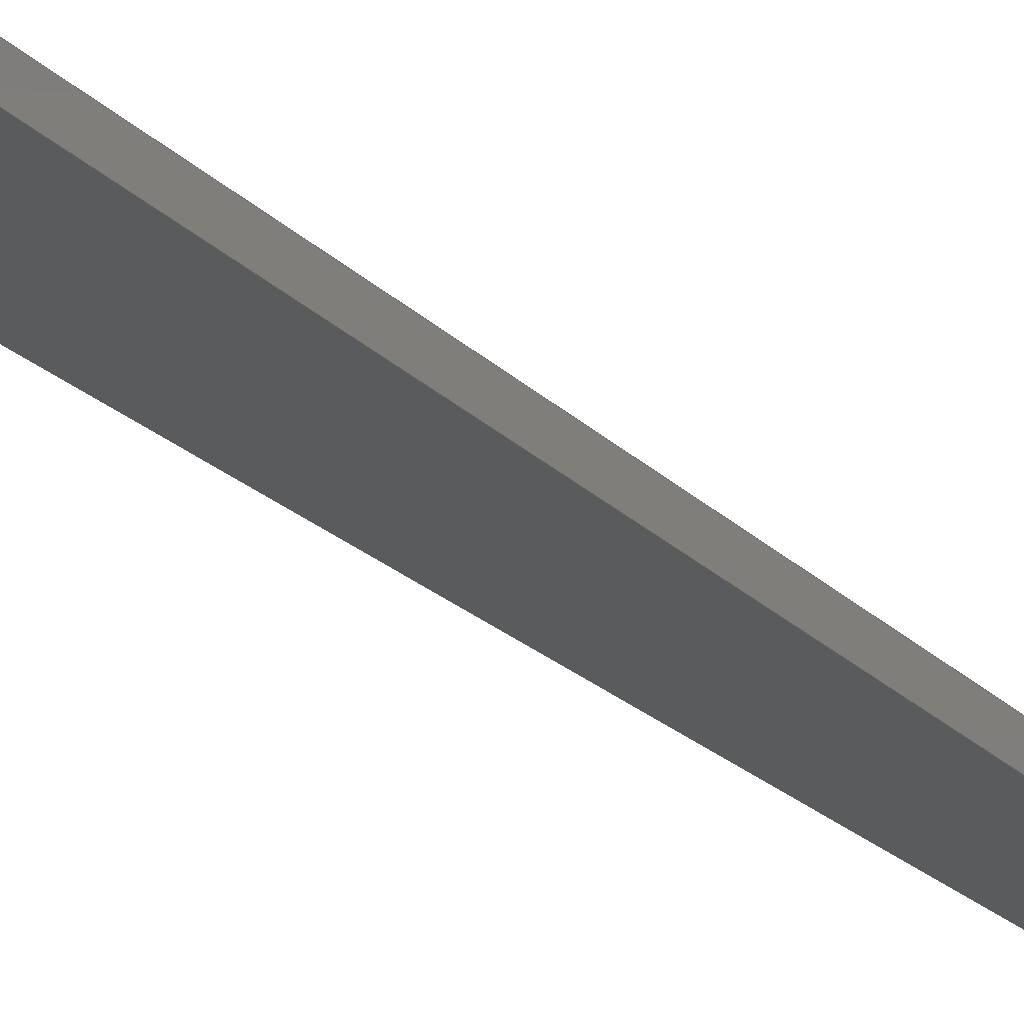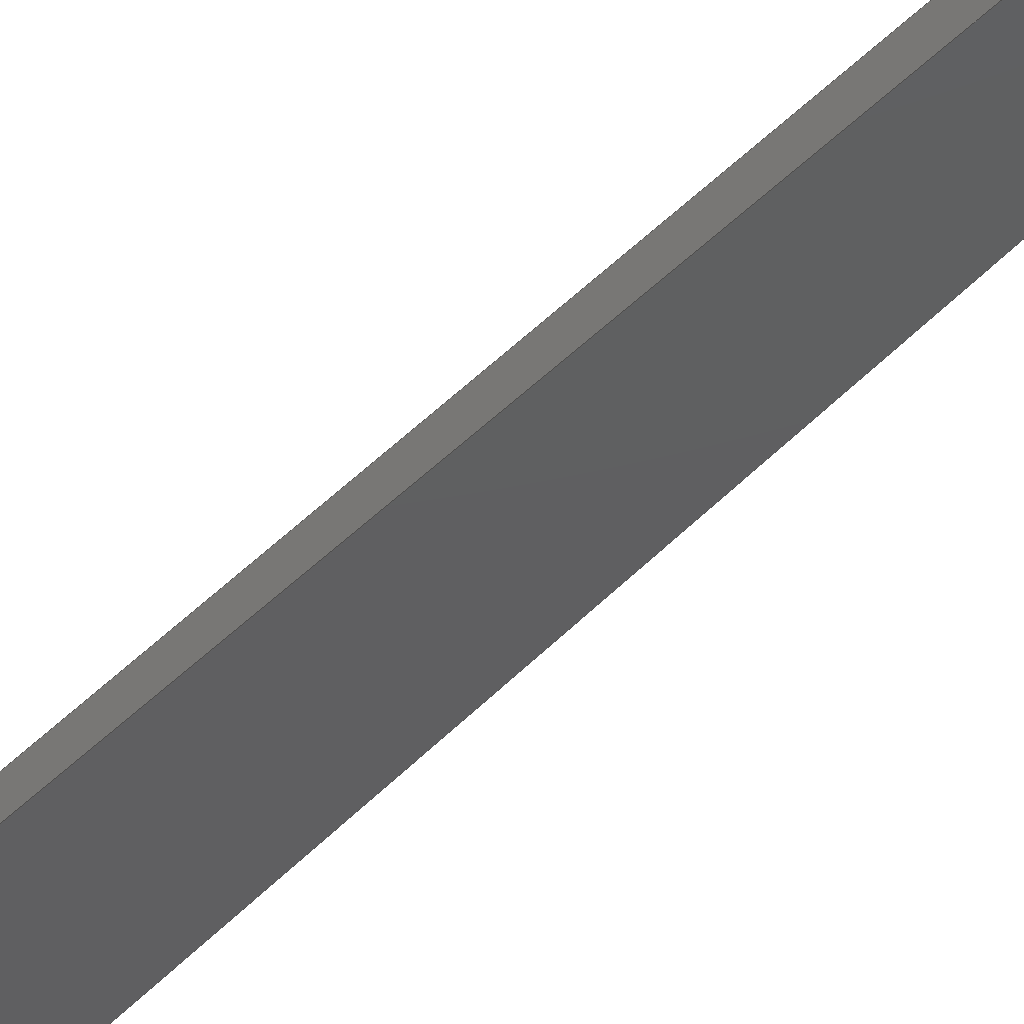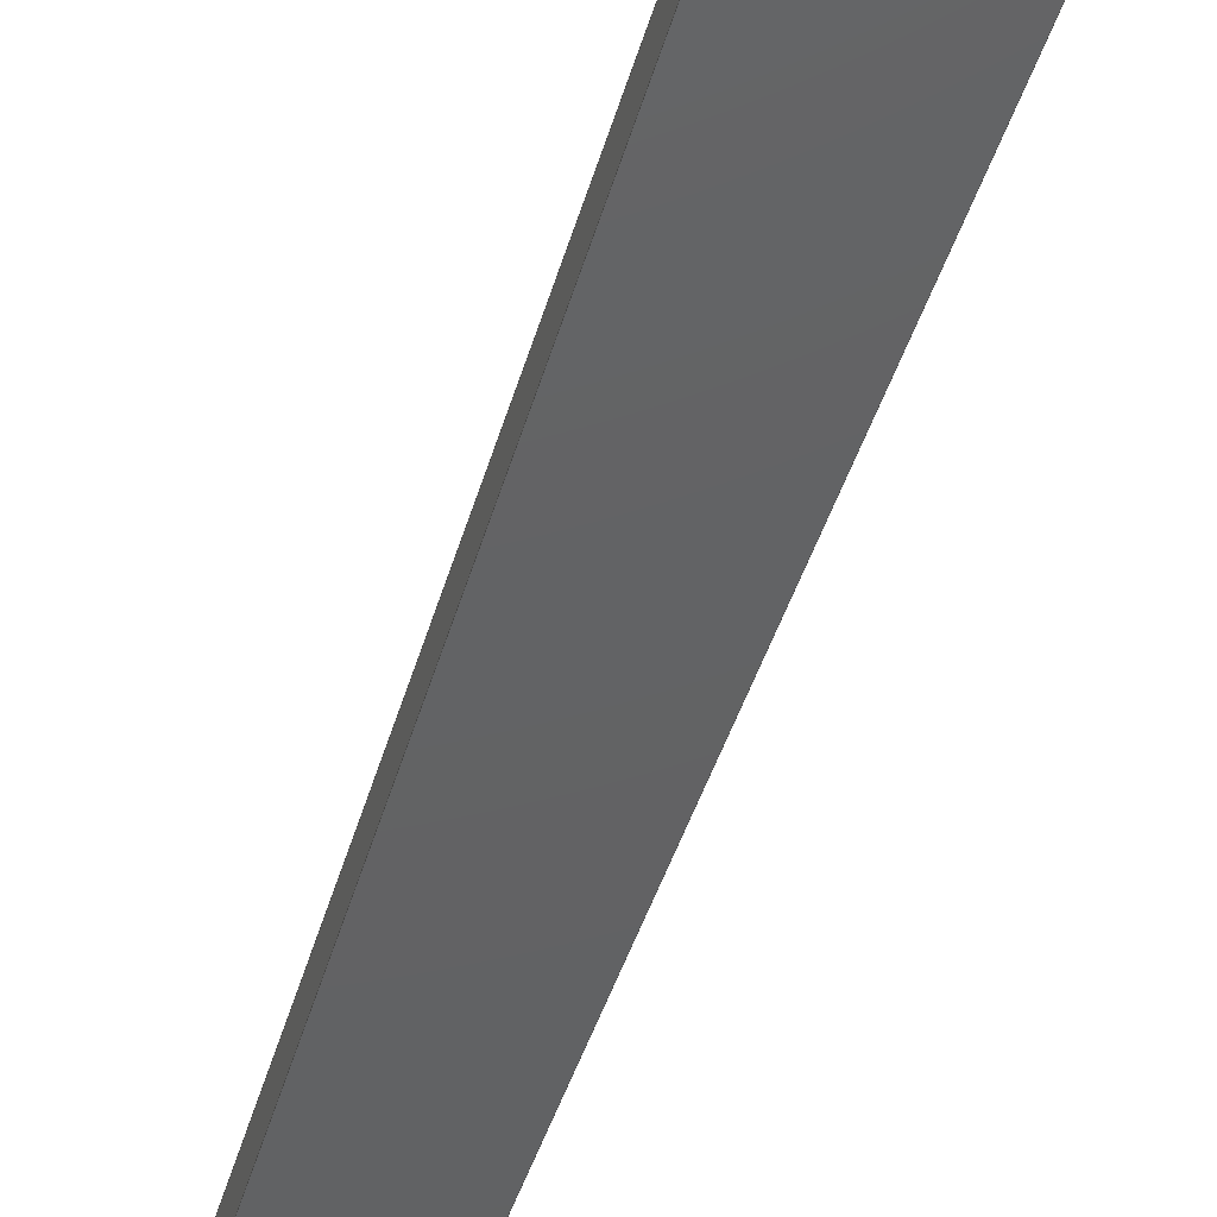
<metadata>
{"format":"step","ext":"step","renderer":"f3d","projection":"perspective","resolution":1024,"background":"white","views":[{"elev":-24.9,"azim":34.4,"up":"+Z"},{"elev":-38.8,"azim":143.4,"up":"+Z"},{"elev":-44.0,"azim":-15.9,"up":"+Z"}]}
</metadata>
<code>
ISO-10303-21;
DATA;
#1=MECHANICAL_DESIGN_GEOMETRIC_PRESENTATION_REPRESENTATION('',(#4),#351);
#2=SHAPE_REPRESENTATION_RELATIONSHIP('SRR','None',#358,#3);
#3=ADVANCED_BREP_SHAPE_REPRESENTATION('',(#5),#350);
#4=STYLED_ITEM('',(#368),#5);
#5=MANIFOLD_SOLID_BREP('Body1',#199);
#6=FACE_BOUND('',#36,.T.);
#7=FACE_BOUND('',#38,.T.);
#8=PLANE('',#216);
#9=PLANE('',#220);
#10=PLANE('',#224);
#11=PLANE('',#228);
#12=PLANE('',#229);
#13=PLANE('',#230);
#14=PLANE('',#231);
#15=FACE_OUTER_BOUND('',#26,.T.);
#16=FACE_OUTER_BOUND('',#27,.T.);
#17=FACE_OUTER_BOUND('',#28,.T.);
#18=FACE_OUTER_BOUND('',#29,.T.);
#19=FACE_OUTER_BOUND('',#30,.T.);
#20=FACE_OUTER_BOUND('',#31,.T.);
#21=FACE_OUTER_BOUND('',#32,.T.);
#22=FACE_OUTER_BOUND('',#33,.T.);
#23=FACE_OUTER_BOUND('',#34,.T.);
#24=FACE_OUTER_BOUND('',#35,.T.);
#25=FACE_OUTER_BOUND('',#37,.T.);
#26=EDGE_LOOP('',(#130,#131,#132,#133));
#27=EDGE_LOOP('',(#134,#135,#136,#137));
#28=EDGE_LOOP('',(#138,#139,#140,#141));
#29=EDGE_LOOP('',(#142,#143,#144,#145));
#30=EDGE_LOOP('',(#146,#147,#148,#149));
#31=EDGE_LOOP('',(#150,#151,#152,#153));
#32=EDGE_LOOP('',(#154,#155,#156,#157));
#33=EDGE_LOOP('',(#158,#159,#160,#161));
#34=EDGE_LOOP('',(#162,#163,#164,#165));
#35=EDGE_LOOP('',(#166,#167,#168,#169,#170,#171,#172,#173));
#36=EDGE_LOOP('',(#174));
#37=EDGE_LOOP('',(#175,#176,#177,#178,#179,#180,#181,#182));
#38=EDGE_LOOP('',(#183));
#39=LINE('',#296,#58);
#40=LINE('',#301,#59);
#41=LINE('',#303,#60);
#42=LINE('',#305,#61);
#43=LINE('',#306,#62);
#44=LINE('',#312,#63);
#45=LINE('',#315,#64);
#46=LINE('',#317,#65);
#47=LINE('',#318,#66);
#48=LINE('',#324,#67);
#49=LINE('',#327,#68);
#50=LINE('',#329,#69);
#51=LINE('',#330,#70);
#52=LINE('',#336,#71);
#53=LINE('',#339,#72);
#54=LINE('',#341,#73);
#55=LINE('',#342,#74);
#56=LINE('',#344,#75);
#57=LINE('',#345,#76);
#58=VECTOR('',#238,0.25);
#59=VECTOR('',#243,1);
#60=VECTOR('',#244,1);
#61=VECTOR('',#245,1);
#62=VECTOR('',#246,1);
#63=VECTOR('',#253,1);
#64=VECTOR('',#256,1);
#65=VECTOR('',#257,1);
#66=VECTOR('',#258,1);
#67=VECTOR('',#265,1);
#68=VECTOR('',#268,1);
#69=VECTOR('',#269,1);
#70=VECTOR('',#270,1);
#71=VECTOR('',#277,1);
#72=VECTOR('',#280,1);
#73=VECTOR('',#281,1);
#74=VECTOR('',#282,1);
#75=VECTOR('',#285,1);
#76=VECTOR('',#286,1);
#77=CIRCLE('',#214,0.25);
#78=CIRCLE('',#215,0.25);
#79=CIRCLE('',#218,0.5);
#80=CIRCLE('',#219,0.5);
#81=CIRCLE('',#222,0.125);
#82=CIRCLE('',#223,0.125);
#83=CIRCLE('',#226,0.5);
#84=CIRCLE('',#227,0.5);
#85=VERTEX_POINT('',#293);
#86=VERTEX_POINT('',#295);
#87=VERTEX_POINT('',#299);
#88=VERTEX_POINT('',#300);
#89=VERTEX_POINT('',#302);
#90=VERTEX_POINT('',#304);
#91=VERTEX_POINT('',#308);
#92=VERTEX_POINT('',#310);
#93=VERTEX_POINT('',#314);
#94=VERTEX_POINT('',#316);
#95=VERTEX_POINT('',#320);
#96=VERTEX_POINT('',#322);
#97=VERTEX_POINT('',#326);
#98=VERTEX_POINT('',#328);
#99=VERTEX_POINT('',#332);
#100=VERTEX_POINT('',#334);
#101=VERTEX_POINT('',#338);
#102=VERTEX_POINT('',#340);
#103=EDGE_CURVE('',#85,#85,#77,.T.);
#104=EDGE_CURVE('',#85,#86,#39,.T.);
#105=EDGE_CURVE('',#86,#86,#78,.T.);
#106=EDGE_CURVE('',#87,#88,#40,.T.);
#107=EDGE_CURVE('',#87,#89,#41,.T.);
#108=EDGE_CURVE('',#90,#89,#42,.T.);
#109=EDGE_CURVE('',#88,#90,#43,.T.);
#110=EDGE_CURVE('',#91,#88,#79,.T.);
#111=EDGE_CURVE('',#92,#90,#80,.T.);
#112=EDGE_CURVE('',#91,#92,#44,.T.);
#113=EDGE_CURVE('',#91,#93,#45,.T.);
#114=EDGE_CURVE('',#94,#92,#46,.T.);
#115=EDGE_CURVE('',#93,#94,#47,.T.);
#116=EDGE_CURVE('',#95,#93,#81,.T.);
#117=EDGE_CURVE('',#96,#94,#82,.T.);
#118=EDGE_CURVE('',#95,#96,#48,.T.);
#119=EDGE_CURVE('',#97,#95,#49,.T.);
#120=EDGE_CURVE('',#98,#96,#50,.T.);
#121=EDGE_CURVE('',#97,#98,#51,.T.);
#122=EDGE_CURVE('',#99,#97,#83,.T.);
#123=EDGE_CURVE('',#100,#98,#84,.T.);
#124=EDGE_CURVE('',#99,#100,#52,.T.);
#125=EDGE_CURVE('',#101,#99,#53,.T.);
#126=EDGE_CURVE('',#102,#100,#54,.T.);
#127=EDGE_CURVE('',#101,#102,#55,.T.);
#128=EDGE_CURVE('',#87,#101,#56,.T.);
#129=EDGE_CURVE('',#89,#102,#57,.T.);
#130=ORIENTED_EDGE('',*,*,#103,.F.);
#131=ORIENTED_EDGE('',*,*,#104,.T.);
#132=ORIENTED_EDGE('',*,*,#105,.T.);
#133=ORIENTED_EDGE('',*,*,#104,.F.);
#134=ORIENTED_EDGE('',*,*,#106,.F.);
#135=ORIENTED_EDGE('',*,*,#107,.T.);
#136=ORIENTED_EDGE('',*,*,#108,.F.);
#137=ORIENTED_EDGE('',*,*,#109,.F.);
#138=ORIENTED_EDGE('',*,*,#110,.T.);
#139=ORIENTED_EDGE('',*,*,#109,.T.);
#140=ORIENTED_EDGE('',*,*,#111,.F.);
#141=ORIENTED_EDGE('',*,*,#112,.F.);
#142=ORIENTED_EDGE('',*,*,#113,.F.);
#143=ORIENTED_EDGE('',*,*,#112,.T.);
#144=ORIENTED_EDGE('',*,*,#114,.F.);
#145=ORIENTED_EDGE('',*,*,#115,.F.);
#146=ORIENTED_EDGE('',*,*,#116,.T.);
#147=ORIENTED_EDGE('',*,*,#115,.T.);
#148=ORIENTED_EDGE('',*,*,#117,.F.);
#149=ORIENTED_EDGE('',*,*,#118,.F.);
#150=ORIENTED_EDGE('',*,*,#119,.T.);
#151=ORIENTED_EDGE('',*,*,#118,.T.);
#152=ORIENTED_EDGE('',*,*,#120,.F.);
#153=ORIENTED_EDGE('',*,*,#121,.F.);
#154=ORIENTED_EDGE('',*,*,#122,.T.);
#155=ORIENTED_EDGE('',*,*,#121,.T.);
#156=ORIENTED_EDGE('',*,*,#123,.F.);
#157=ORIENTED_EDGE('',*,*,#124,.F.);
#158=ORIENTED_EDGE('',*,*,#125,.T.);
#159=ORIENTED_EDGE('',*,*,#124,.T.);
#160=ORIENTED_EDGE('',*,*,#126,.F.);
#161=ORIENTED_EDGE('',*,*,#127,.F.);
#162=ORIENTED_EDGE('',*,*,#128,.T.);
#163=ORIENTED_EDGE('',*,*,#127,.T.);
#164=ORIENTED_EDGE('',*,*,#129,.F.);
#165=ORIENTED_EDGE('',*,*,#107,.F.);
#166=ORIENTED_EDGE('',*,*,#129,.T.);
#167=ORIENTED_EDGE('',*,*,#126,.T.);
#168=ORIENTED_EDGE('',*,*,#123,.T.);
#169=ORIENTED_EDGE('',*,*,#120,.T.);
#170=ORIENTED_EDGE('',*,*,#117,.T.);
#171=ORIENTED_EDGE('',*,*,#114,.T.);
#172=ORIENTED_EDGE('',*,*,#111,.T.);
#173=ORIENTED_EDGE('',*,*,#108,.T.);
#174=ORIENTED_EDGE('',*,*,#103,.T.);
#175=ORIENTED_EDGE('',*,*,#128,.F.);
#176=ORIENTED_EDGE('',*,*,#106,.T.);
#177=ORIENTED_EDGE('',*,*,#110,.F.);
#178=ORIENTED_EDGE('',*,*,#113,.T.);
#179=ORIENTED_EDGE('',*,*,#116,.F.);
#180=ORIENTED_EDGE('',*,*,#119,.F.);
#181=ORIENTED_EDGE('',*,*,#122,.F.);
#182=ORIENTED_EDGE('',*,*,#125,.F.);
#183=ORIENTED_EDGE('',*,*,#105,.F.);
#184=CYLINDRICAL_SURFACE('',#213,0.25);
#185=CYLINDRICAL_SURFACE('',#217,0.5);
#186=CYLINDRICAL_SURFACE('',#221,0.125);
#187=CYLINDRICAL_SURFACE('',#225,0.5);
#188=ADVANCED_FACE('',(#15),#184,.F.);
#189=ADVANCED_FACE('',(#16),#8,.T.);
#190=ADVANCED_FACE('',(#17),#185,.T.);
#191=ADVANCED_FACE('',(#18),#9,.T.);
#192=ADVANCED_FACE('',(#19),#186,.T.);
#193=ADVANCED_FACE('',(#20),#10,.T.);
#194=ADVANCED_FACE('',(#21),#187,.T.);
#195=ADVANCED_FACE('',(#22),#11,.T.);
#196=ADVANCED_FACE('',(#23),#12,.T.);
#197=ADVANCED_FACE('',(#24,#6),#13,.T.);
#198=ADVANCED_FACE('',(#25,#7),#14,.F.);
#199=CLOSED_SHELL('',(#188,#189,#190,#191,#192,#193,#194,#195,#196,#197,
#198));
#200=DERIVED_UNIT_ELEMENT(#202,1);
#201=DERIVED_UNIT_ELEMENT(#353,3);
#202=(
MASS_UNIT()
NAMED_UNIT(*)
SI_UNIT(.KILO.,.GRAM.)
);
#203=DERIVED_UNIT((#200,#201));
#204=MEASURE_REPRESENTATION_ITEM('density measure',
POSITIVE_RATIO_MEASURE(8830),#203);
#205=PROPERTY_DEFINITION_REPRESENTATION(#210,#207);
#206=PROPERTY_DEFINITION_REPRESENTATION(#211,#208);
#207=REPRESENTATION('material name',(#209),#350);
#208=REPRESENTATION('density',(#204),#350);
#209=DESCRIPTIVE_REPRESENTATION_ITEM('Nickel-Copper Alloy 400',
'Nickel-Copper Alloy 400');
#210=PROPERTY_DEFINITION('material property','material name',#360);
#211=PROPERTY_DEFINITION('material property','density of part',#360);
#212=AXIS2_PLACEMENT_3D('placement',#291,#232,#233);
#213=AXIS2_PLACEMENT_3D('',#292,#234,#235);
#214=AXIS2_PLACEMENT_3D('',#294,#236,#237);
#215=AXIS2_PLACEMENT_3D('',#297,#239,#240);
#216=AXIS2_PLACEMENT_3D('',#298,#241,#242);
#217=AXIS2_PLACEMENT_3D('',#307,#247,#248);
#218=AXIS2_PLACEMENT_3D('',#309,#249,#250);
#219=AXIS2_PLACEMENT_3D('',#311,#251,#252);
#220=AXIS2_PLACEMENT_3D('',#313,#254,#255);
#221=AXIS2_PLACEMENT_3D('',#319,#259,#260);
#222=AXIS2_PLACEMENT_3D('',#321,#261,#262);
#223=AXIS2_PLACEMENT_3D('',#323,#263,#264);
#224=AXIS2_PLACEMENT_3D('',#325,#266,#267);
#225=AXIS2_PLACEMENT_3D('',#331,#271,#272);
#226=AXIS2_PLACEMENT_3D('',#333,#273,#274);
#227=AXIS2_PLACEMENT_3D('',#335,#275,#276);
#228=AXIS2_PLACEMENT_3D('',#337,#278,#279);
#229=AXIS2_PLACEMENT_3D('',#343,#283,#284);
#230=AXIS2_PLACEMENT_3D('',#346,#287,#288);
#231=AXIS2_PLACEMENT_3D('',#347,#289,#290);
#232=DIRECTION('axis',(0,0,1));
#233=DIRECTION('refdir',(1,0,0));
#234=DIRECTION('center_axis',(0,0,1));
#235=DIRECTION('ref_axis',(1,0,0));
#236=DIRECTION('center_axis',(0,0,-1));
#237=DIRECTION('ref_axis',(1,0,0));
#238=DIRECTION('',(0,0,-1));
#239=DIRECTION('center_axis',(0,0,-1));
#240=DIRECTION('ref_axis',(1,0,0));
#241=DIRECTION('center_axis',(-0.9998,0.0196,0));
#242=DIRECTION('ref_axis',(-0.0196,-0.9998,0));
#243=DIRECTION('',(0.0196,0.9998,0));
#244=DIRECTION('',(0,0,1));
#245=DIRECTION('',(-0.0196,-0.9998,0));
#246=DIRECTION('',(0,0,1));
#247=DIRECTION('center_axis',(0,0,1));
#248=DIRECTION('ref_axis',(-0.9998,0.0196,0));
#249=DIRECTION('center_axis',(0,0,1));
#250=DIRECTION('ref_axis',(1,0,0));
#251=DIRECTION('center_axis',(0,0,1));
#252=DIRECTION('ref_axis',(1,0,0));
#253=DIRECTION('',(0,0,1));
#254=DIRECTION('center_axis',(-0.9998,0.0196,0));
#255=DIRECTION('ref_axis',(-0.0196,-0.9998,0));
#256=DIRECTION('',(0.0196,0.9998,0));
#257=DIRECTION('',(-0.0196,-0.9998,0));
#258=DIRECTION('',(0,0,1));
#259=DIRECTION('center_axis',(0,0,1));
#260=DIRECTION('ref_axis',(1,0,0));
#261=DIRECTION('center_axis',(0,0,1));
#262=DIRECTION('ref_axis',(1,0,0));
#263=DIRECTION('center_axis',(0,0,1));
#264=DIRECTION('ref_axis',(1,0,0));
#265=DIRECTION('',(0,0,1));
#266=DIRECTION('center_axis',(0.9998,0.0196,0));
#267=DIRECTION('ref_axis',(-0.0196,0.9998,0));
#268=DIRECTION('',(-0.0196,0.9998,0));
#269=DIRECTION('',(-0.0196,0.9998,0));
#270=DIRECTION('',(0,0,1));
#271=DIRECTION('center_axis',(0,0,1));
#272=DIRECTION('ref_axis',(1,0,0));
#273=DIRECTION('center_axis',(0,0,1));
#274=DIRECTION('ref_axis',(1,0,0));
#275=DIRECTION('center_axis',(0,0,1));
#276=DIRECTION('ref_axis',(1,0,0));
#277=DIRECTION('',(0,0,1));
#278=DIRECTION('center_axis',(0.9998,0.0196,0));
#279=DIRECTION('ref_axis',(-0.0196,0.9998,0));
#280=DIRECTION('',(-0.0196,0.9998,0));
#281=DIRECTION('',(-0.0196,0.9998,0));
#282=DIRECTION('',(0,0,1));
#283=DIRECTION('center_axis',(6.661e-16,-1,0));
#284=DIRECTION('ref_axis',(1,6.661e-16,0));
#285=DIRECTION('',(1,6.661e-16,0));
#286=DIRECTION('',(1,6.661e-16,0));
#287=DIRECTION('center_axis',(0,0,1));
#288=DIRECTION('ref_axis',(1,0,0));
#289=DIRECTION('center_axis',(0,0,1));
#290=DIRECTION('ref_axis',(1,0,0));
#291=CARTESIAN_POINT('',(0,0,0));
#292=CARTESIAN_POINT('Origin',(0,0,0));
#293=CARTESIAN_POINT('',(-0.25,-3.062e-17,0.1));
#294=CARTESIAN_POINT('Origin',(0,0,0.1));
#295=CARTESIAN_POINT('',(-0.25,-3.062e-17,0));
#296=CARTESIAN_POINT('',(-0.25,-3.062e-17,0));
#297=CARTESIAN_POINT('Origin',(0,0,0));
#298=CARTESIAN_POINT('Origin',(-0.2439,-0.4365,0));
#299=CARTESIAN_POINT('',(-0.25,-0.75,0));
#300=CARTESIAN_POINT('',(-0.2439,-0.4365,0));
#301=CARTESIAN_POINT('',(-0.25,-0.75,0));
#302=CARTESIAN_POINT('',(-0.25,-0.75,0.1));
#303=CARTESIAN_POINT('',(-0.25,-0.75,0));
#304=CARTESIAN_POINT('',(-0.2439,-0.4365,0.1));
#305=CARTESIAN_POINT('',(-0.25,-0.75,0.1));
#306=CARTESIAN_POINT('',(-0.2439,-0.4365,0));
#307=CARTESIAN_POINT('Origin',(0,0,0));
#308=CARTESIAN_POINT('',(-0.2266,0.4457,0));
#309=CARTESIAN_POINT('Origin',(0,0,0));
#310=CARTESIAN_POINT('',(-0.2266,0.4457,0.1));
#311=CARTESIAN_POINT('Origin',(0,0,0.1));
#312=CARTESIAN_POINT('',(-0.2266,0.4457,0));
#313=CARTESIAN_POINT('Origin',(-0.125,5.627,0));
#314=CARTESIAN_POINT('',(-0.125,5.627,0));
#315=CARTESIAN_POINT('',(-0.25,-0.75,0));
#316=CARTESIAN_POINT('',(-0.125,5.627,0.1));
#317=CARTESIAN_POINT('',(-0.25,-0.75,0.1));
#318=CARTESIAN_POINT('',(-0.125,5.627,0));
#319=CARTESIAN_POINT('Origin',(1.017e-16,5.625,0));
#320=CARTESIAN_POINT('',(0.125,5.627,0));
#321=CARTESIAN_POINT('Origin',(1.017e-16,5.625,0));
#322=CARTESIAN_POINT('',(0.125,5.627,0.1));
#323=CARTESIAN_POINT('Origin',(1.017e-16,5.625,0.1));
#324=CARTESIAN_POINT('',(0.125,5.627,0));
#325=CARTESIAN_POINT('Origin',(0.2266,0.4457,0));
#326=CARTESIAN_POINT('',(0.2266,0.4457,0));
#327=CARTESIAN_POINT('',(0.25,-0.75,0));
#328=CARTESIAN_POINT('',(0.2266,0.4457,0.1));
#329=CARTESIAN_POINT('',(0.25,-0.75,0.1));
#330=CARTESIAN_POINT('',(0.2266,0.4457,0));
#331=CARTESIAN_POINT('Origin',(0,0,0));
#332=CARTESIAN_POINT('',(0.2439,-0.4365,0));
#333=CARTESIAN_POINT('Origin',(0,0,0));
#334=CARTESIAN_POINT('',(0.2439,-0.4365,0.1));
#335=CARTESIAN_POINT('Origin',(0,0,0.1));
#336=CARTESIAN_POINT('',(0.2439,-0.4365,0));
#337=CARTESIAN_POINT('Origin',(0.25,-0.75,0));
#338=CARTESIAN_POINT('',(0.25,-0.75,0));
#339=CARTESIAN_POINT('',(0.25,-0.75,0));
#340=CARTESIAN_POINT('',(0.25,-0.75,0.1));
#341=CARTESIAN_POINT('',(0.25,-0.75,0.1));
#342=CARTESIAN_POINT('',(0.25,-0.75,0));
#343=CARTESIAN_POINT('Origin',(-0.25,-0.75,0));
#344=CARTESIAN_POINT('',(-0.25,-0.75,0));
#345=CARTESIAN_POINT('',(-0.25,-0.75,0.1));
#346=CARTESIAN_POINT('Origin',(0,2.5,0.1));
#347=CARTESIAN_POINT('Origin',(0,2.5,0));
#348=UNCERTAINTY_MEASURE_WITH_UNIT(LENGTH_MEASURE(0.001),#352,
'DISTANCE_ACCURACY_VALUE',
'Maximum model space distance between geometric entities at asserted c
onnectivities');
#349=UNCERTAINTY_MEASURE_WITH_UNIT(LENGTH_MEASURE(0.001),#352,
'DISTANCE_ACCURACY_VALUE',
'Maximum model space distance between geometric entities at asserted c
onnectivities');
#350=(
GEOMETRIC_REPRESENTATION_CONTEXT(3)
GLOBAL_UNCERTAINTY_ASSIGNED_CONTEXT((#348))
GLOBAL_UNIT_ASSIGNED_CONTEXT((#352,#354,#355))
REPRESENTATION_CONTEXT('','3D')
);
#351=(
GEOMETRIC_REPRESENTATION_CONTEXT(3)
GLOBAL_UNCERTAINTY_ASSIGNED_CONTEXT((#349))
GLOBAL_UNIT_ASSIGNED_CONTEXT((#352,#354,#355))
REPRESENTATION_CONTEXT('','3D')
);
#352=(
LENGTH_UNIT()
NAMED_UNIT(*)
SI_UNIT(.CENTI.,.METRE.)
);
#353=(
LENGTH_UNIT()
NAMED_UNIT(*)
SI_UNIT($,.METRE.)
);
#354=(
NAMED_UNIT(*)
PLANE_ANGLE_UNIT()
SI_UNIT($,.RADIAN.)
);
#355=(
NAMED_UNIT(*)
SI_UNIT($,.STERADIAN.)
SOLID_ANGLE_UNIT()
);
#356=SHAPE_DEFINITION_REPRESENTATION(#357,#358);
#357=PRODUCT_DEFINITION_SHAPE('',$,#360);
#358=SHAPE_REPRESENTATION('',(#212),#350);
#359=PRODUCT_DEFINITION_CONTEXT('part definition',#364,'design');
#360=PRODUCT_DEFINITION('\X2\957791DD\X0\','\X2\957791DD\X0\',#361,#359);
#361=PRODUCT_DEFINITION_FORMATION('',$,#366);
#362=PRODUCT_RELATED_PRODUCT_CATEGORY('\X2\957791DD\X0\','\X2\957791DD\X0\',
(#366));
#363=APPLICATION_PROTOCOL_DEFINITION('international standard',
'automotive_design',2009,#364);
#364=APPLICATION_CONTEXT(
'Core Data for Automotive Mechanical Design Process');
#365=PRODUCT_CONTEXT('part definition',#364,'mechanical');
#366=PRODUCT('\X2\957791DD\X0\','\X2\957791DD\X0\',$,(#365));
#367=PRESENTATION_STYLE_ASSIGNMENT((#369));
#368=PRESENTATION_STYLE_ASSIGNMENT((#370));
#369=SURFACE_STYLE_USAGE(.BOTH.,#371);
#370=SURFACE_STYLE_USAGE(.BOTH.,#372);
#371=SURFACE_SIDE_STYLE('',(#373));
#372=SURFACE_SIDE_STYLE('',(#374));
#373=SURFACE_STYLE_FILL_AREA(#375);
#374=SURFACE_STYLE_FILL_AREA(#376);
#375=FILL_AREA_STYLE('Nickel - Polished',(#377));
#376=FILL_AREA_STYLE('Paint - Metallic (Black)',(#378));
#377=FILL_AREA_STYLE_COLOUR('Nickel - Polished',#379);
#378=FILL_AREA_STYLE_COLOUR('Paint - Metallic (Black)',#380);
#379=COLOUR_RGB('Nickel - Polished',0.8196,0.8,0.7529);
#380=COLOUR_RGB('Paint - Metallic (Black)',0.09804,0.09804,
0.09804);
ENDSEC;
END-ISO-10303-21;

</code>
